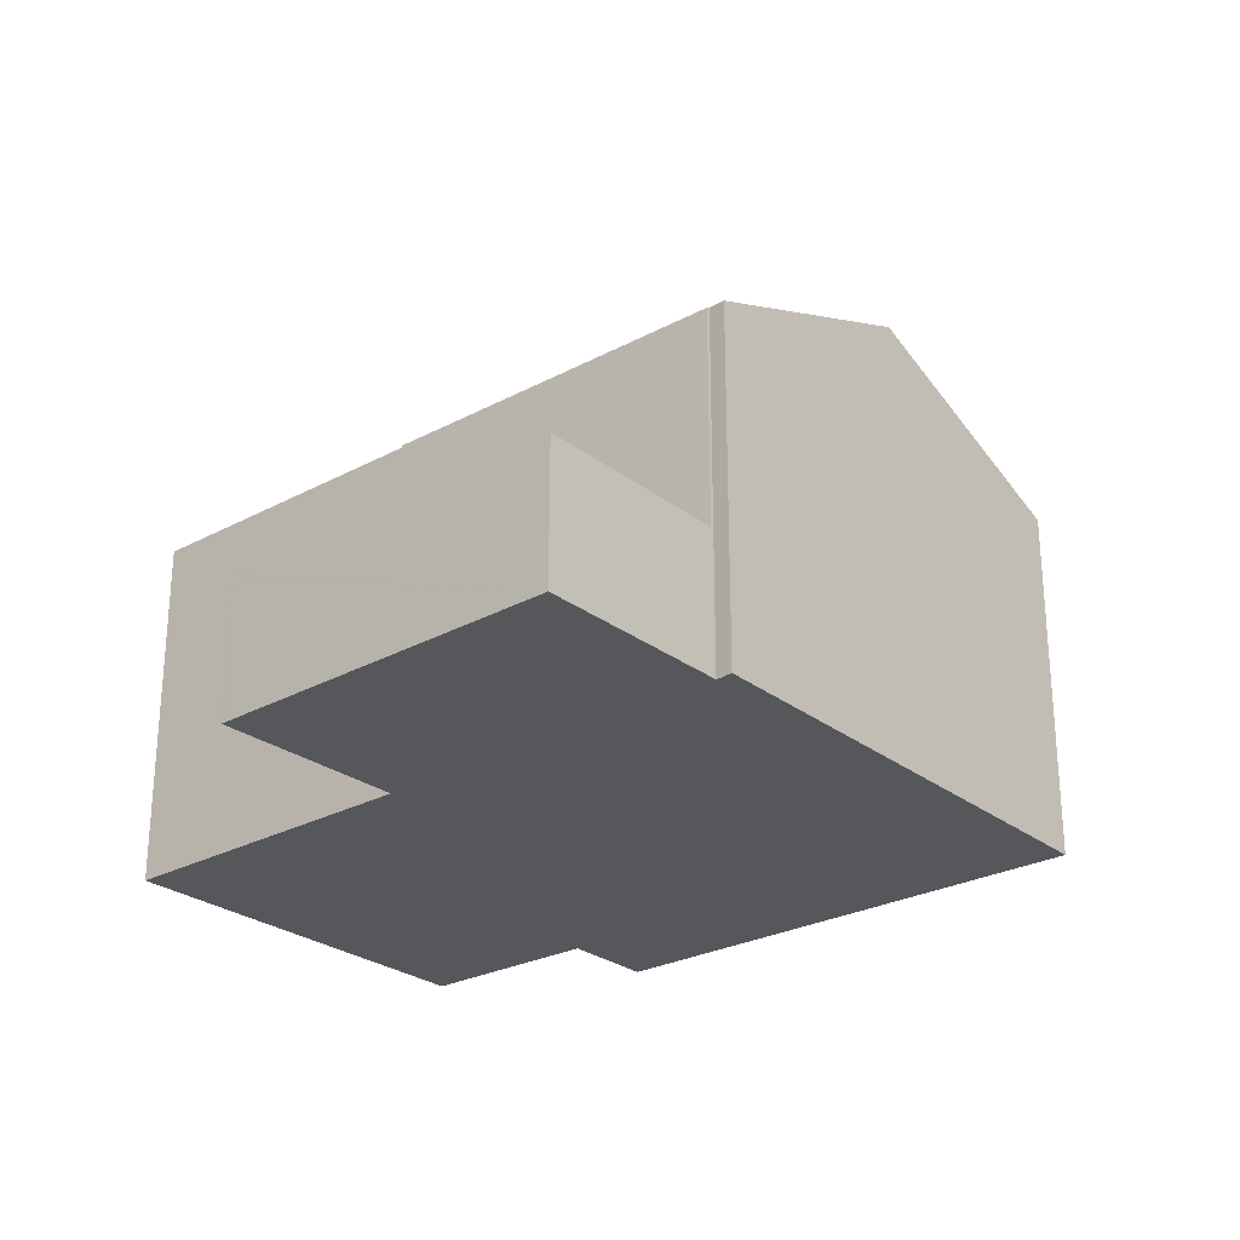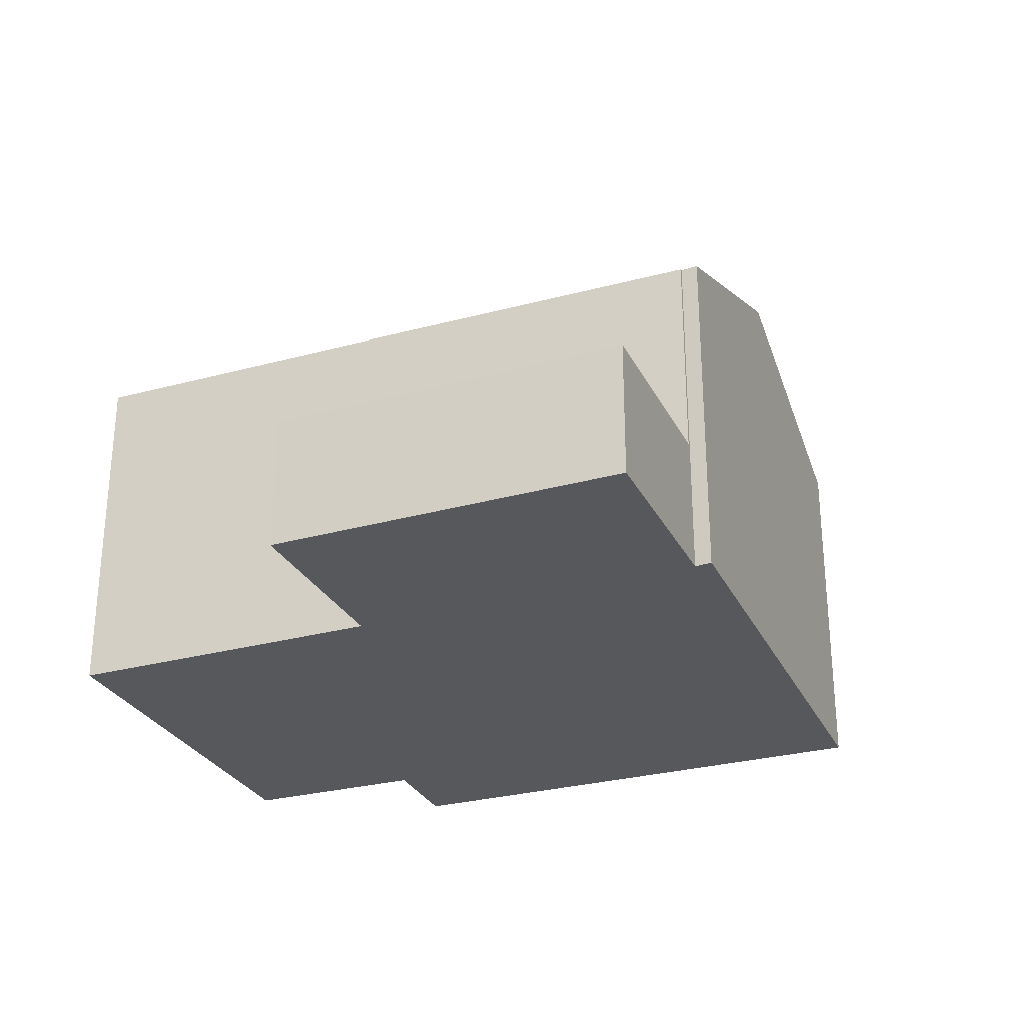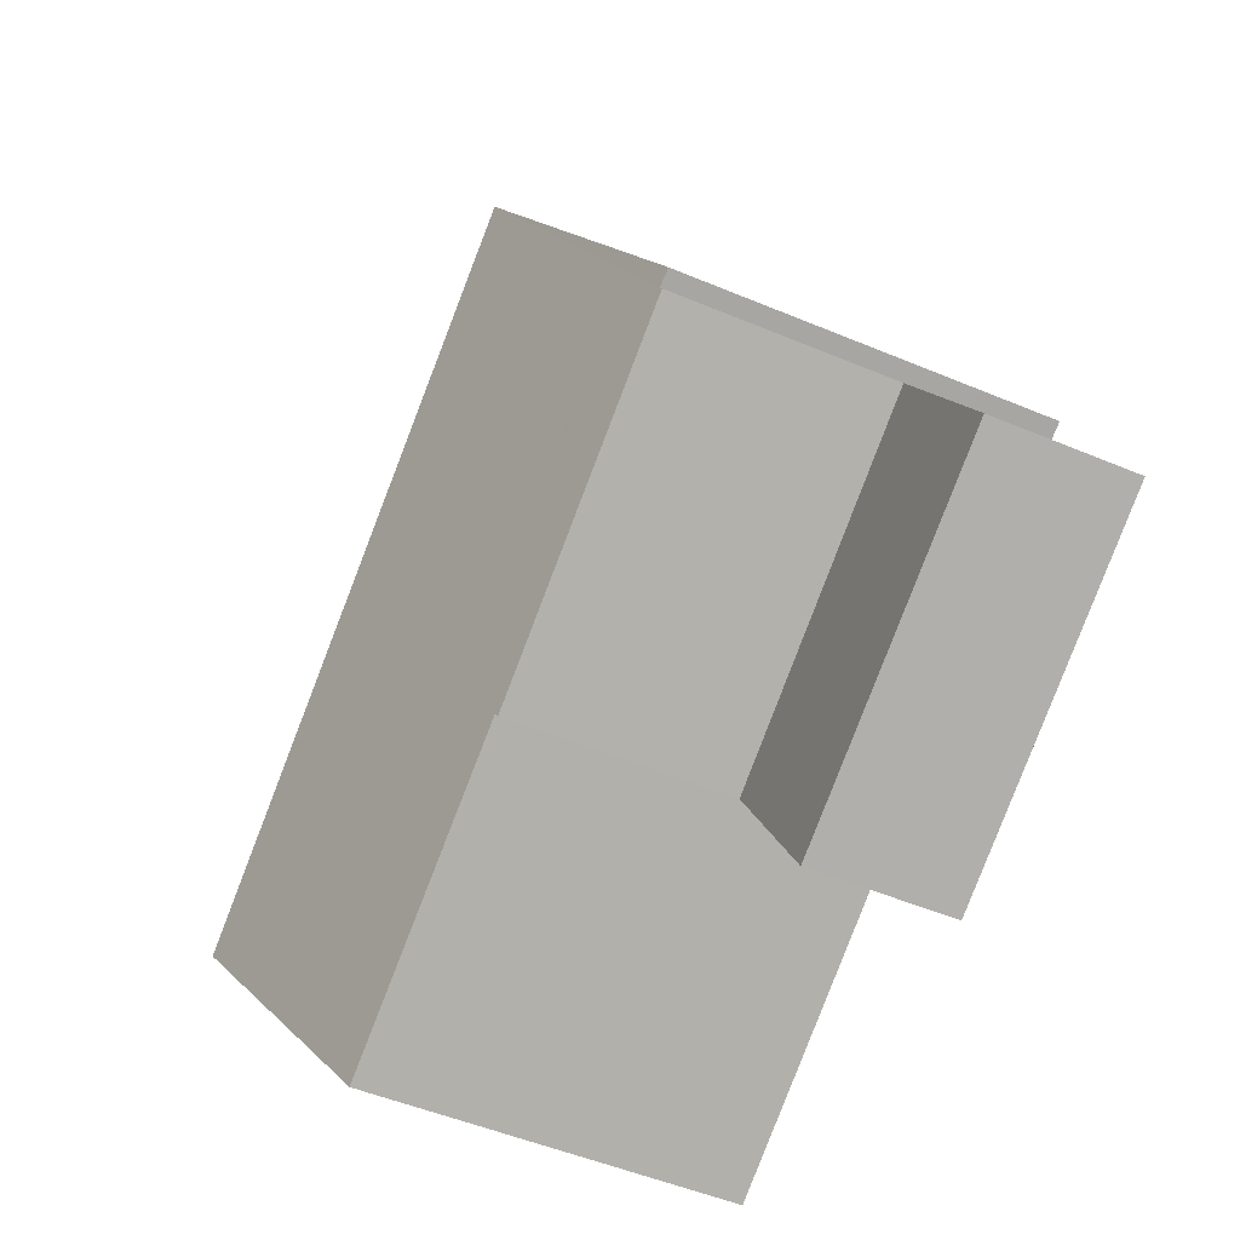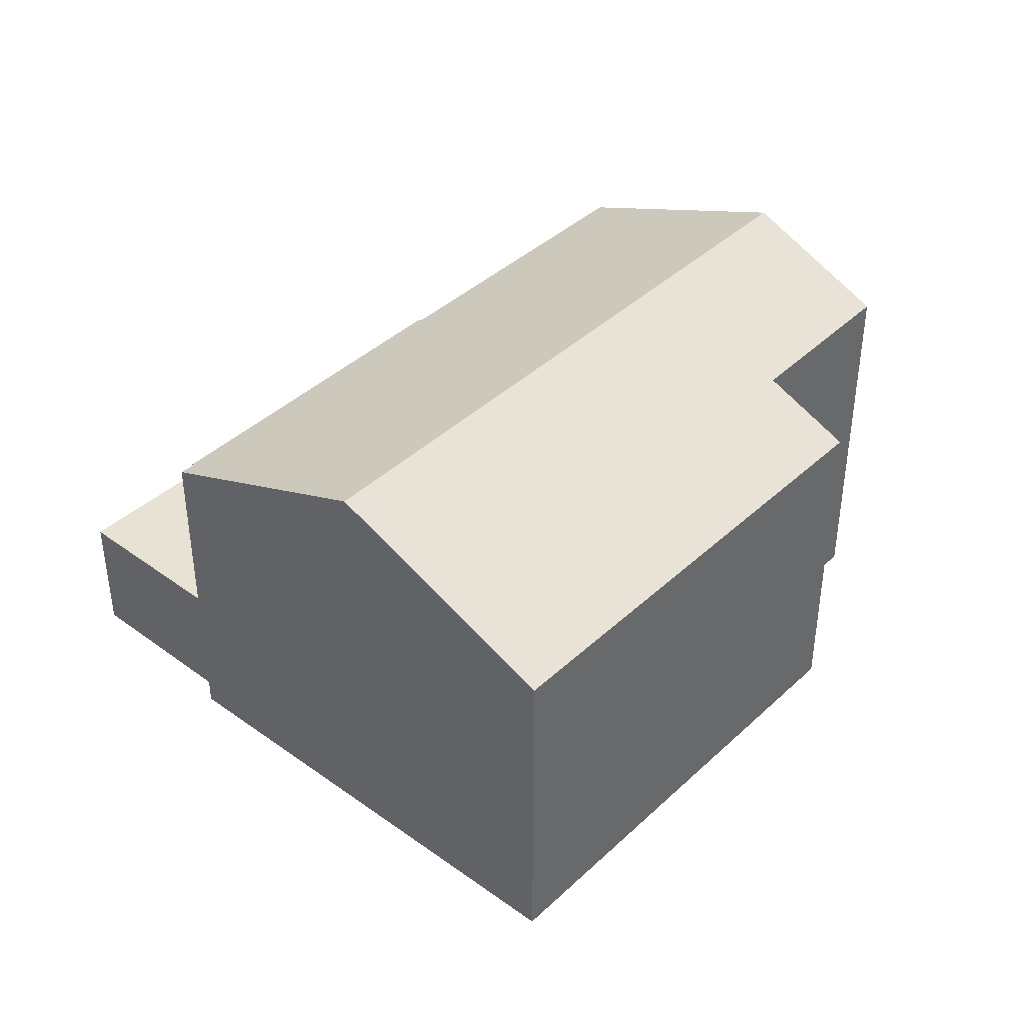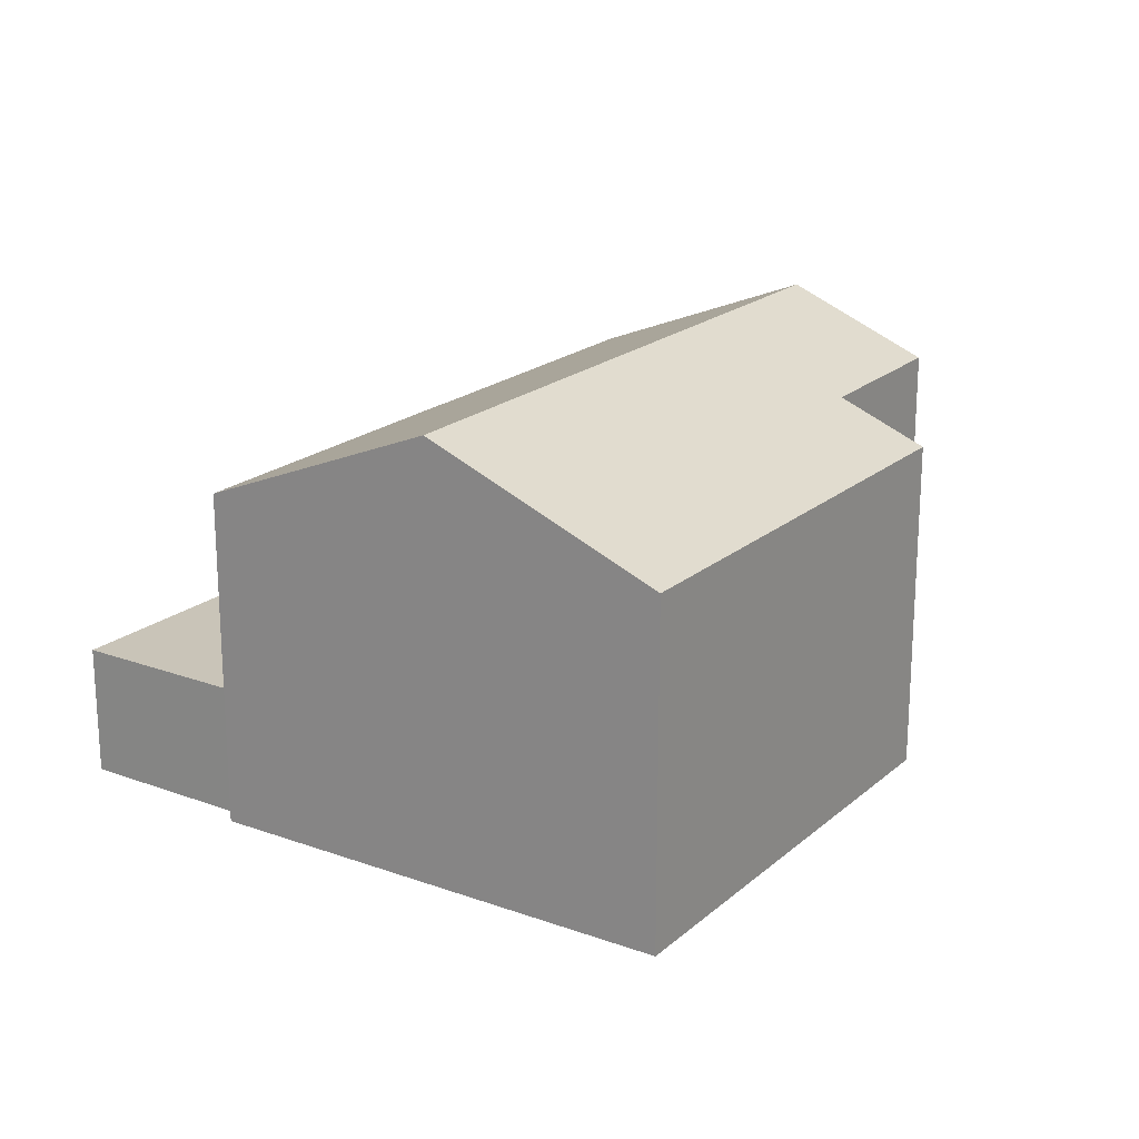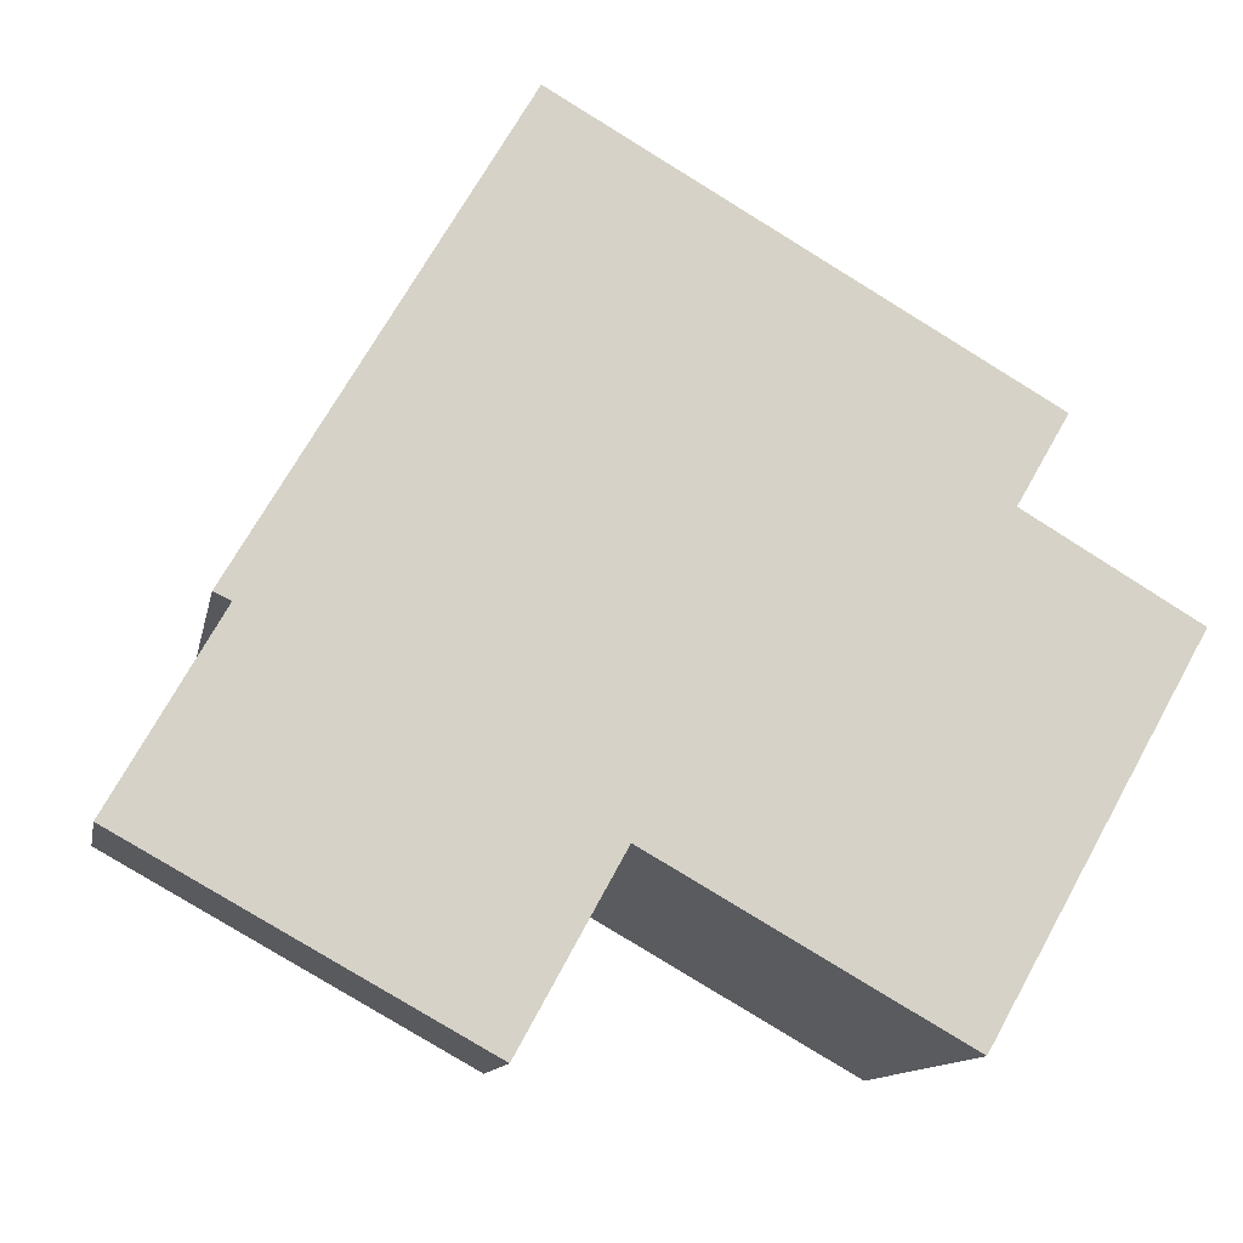
<metadata>
{"format":"obj","ext":"obj","renderer":"f3d","projection":"perspective","resolution":1024,"background":"white","views":[{"elev":-26.7,"azim":-110.2,"up":"+Y"},{"elev":-28.6,"azim":-128.2,"up":"+Y"},{"elev":-51.4,"azim":-114.5,"up":"+Z"},{"elev":40.7,"azim":-18.6,"up":"+Y"},{"elev":20.1,"azim":-26.5,"up":"+Y"},{"elev":-12.4,"azim":-11.0,"up":"+Z"}]}
</metadata>
<code>
v  6.433 2.806 -3.567
v  8.391 2.806 -0.188
v  6.509 2.806 -3.609
v  1.982 2.806 3.51
v  0 2.806 1.718e-16
v  0 0 0
v  1.982 -2.149e-16 3.51
v  8.391 1.151e-17 -0.188
v  6.509 2.21e-16 -3.609
v  6.433 2.184e-16 -3.567
v  1.982 7.174 3.51
v  8.435 7.211 -0.107
v  8.391 7.174 -0.188
v  4.324 9.268 8.241
v  2.016 7.201 3.57
v  1.695 7.188 3.716
v  11.01 9.268 4.381
v  16.79 9.268 1.05
v  14.26 7.234 -3.401
v  13.59 7.217 8.852
v  6.905 7.225 12.68
v  16.03 7.214 7.453
v  15.06 7.989 5.763
v  18.36 8.001 3.824
v  14.26 2.083e-16 -3.401
v  8.435 6.552e-18 -0.107
v  2.016 -2.186e-16 3.57
v  1.695 -2.275e-16 3.716
v  15.06 -3.529e-16 5.763
v  16.03 -4.564e-16 7.453
v  16.79 -6.429e-17 1.05
v  18.36 -2.342e-16 3.824
v  4.324 -5.046e-16 8.241
v  6.905 -7.767e-16 12.68
v  13.59 -5.42e-16 8.852
g defaultobject
f 1 2 3
f 2 1 4
f 4 1 5
f 6 4 5
f 4 6 7
f 7 2 4
f 2 7 8
f 8 3 2
f 3 8 9
f 1 6 5
f 6 1 3
f 6 3 10
f 10 3 9
f 10 7 6
f 7 10 8
f 8 10 9
f 11 12 13
f 14 15 16
f 15 14 17
f 15 17 18
f 12 18 19
f 18 12 11
f 18 11 15
f 20 14 21
f 14 20 17
f 17 20 22
f 17 22 23
f 17 23 18
f 18 23 24
f 25 12 19
f 12 25 26
f 8 11 13
f 11 8 7
f 27 16 15
f 16 27 28
f 26 13 12
f 13 26 8
f 22 29 23
f 29 22 30
f 24 19 18
f 19 24 25
f 25 24 31
f 31 24 32
f 11 27 15
f 27 11 7
f 28 14 16
f 14 28 21
f 21 28 33
f 21 33 34
f 34 20 21
f 20 34 35
f 20 35 22
f 22 35 30
f 23 32 24
f 32 23 29
f 35 29 30
f 28 27 33
f 29 31 32
f 31 29 35
f 31 35 34
f 31 34 25
f 25 34 26
f 26 34 33
f 26 33 8
f 8 33 27
f 8 27 7

</code>
